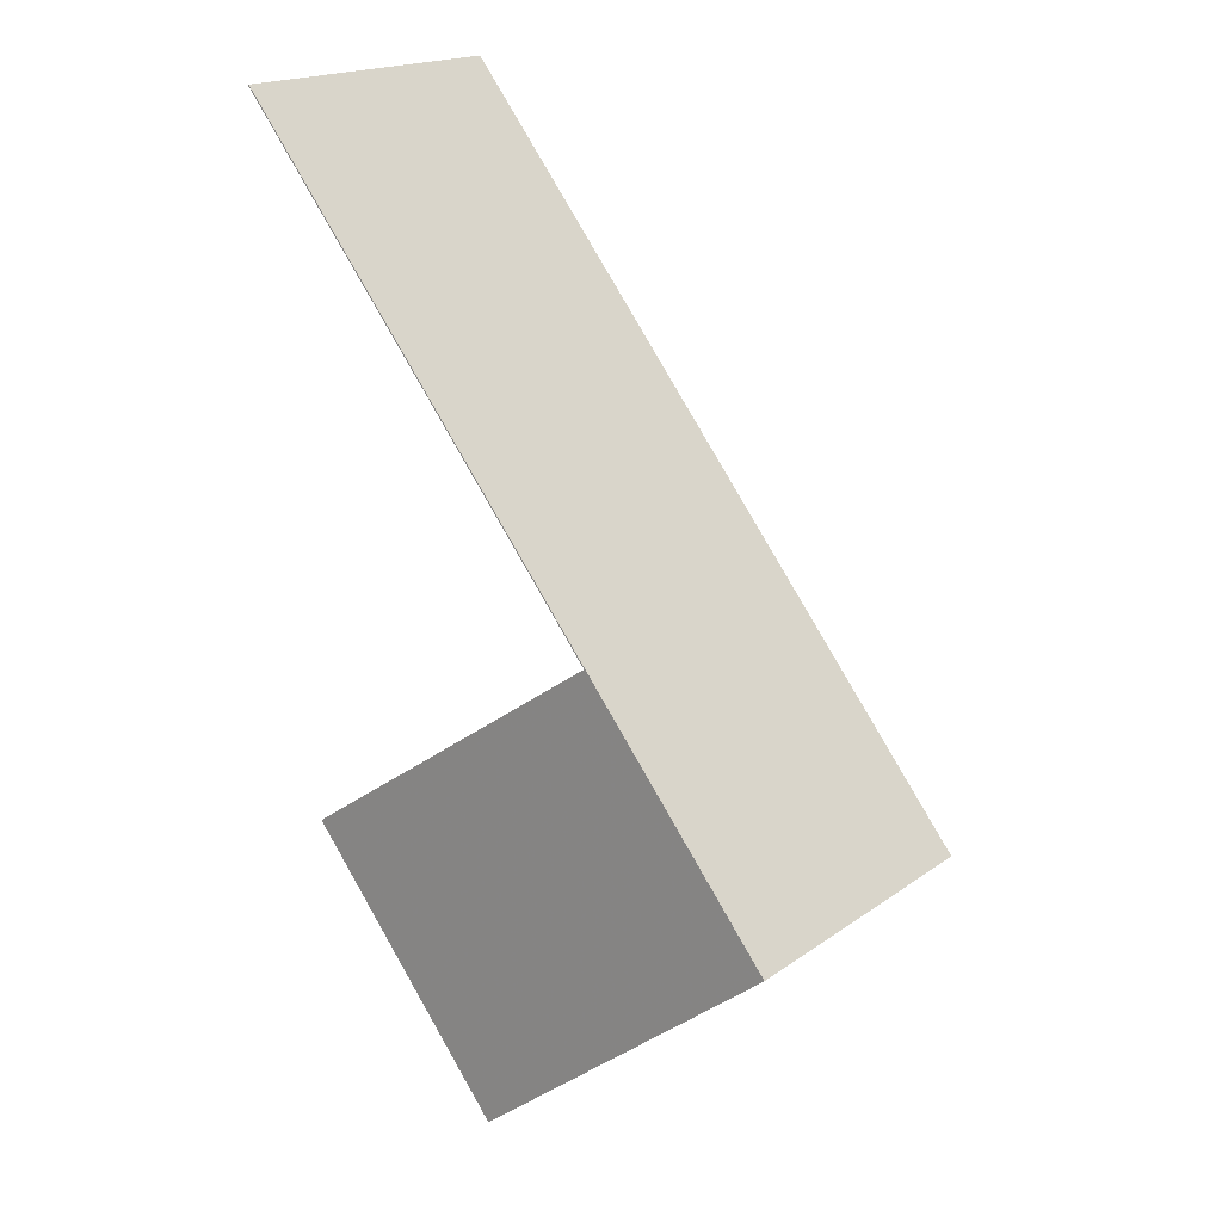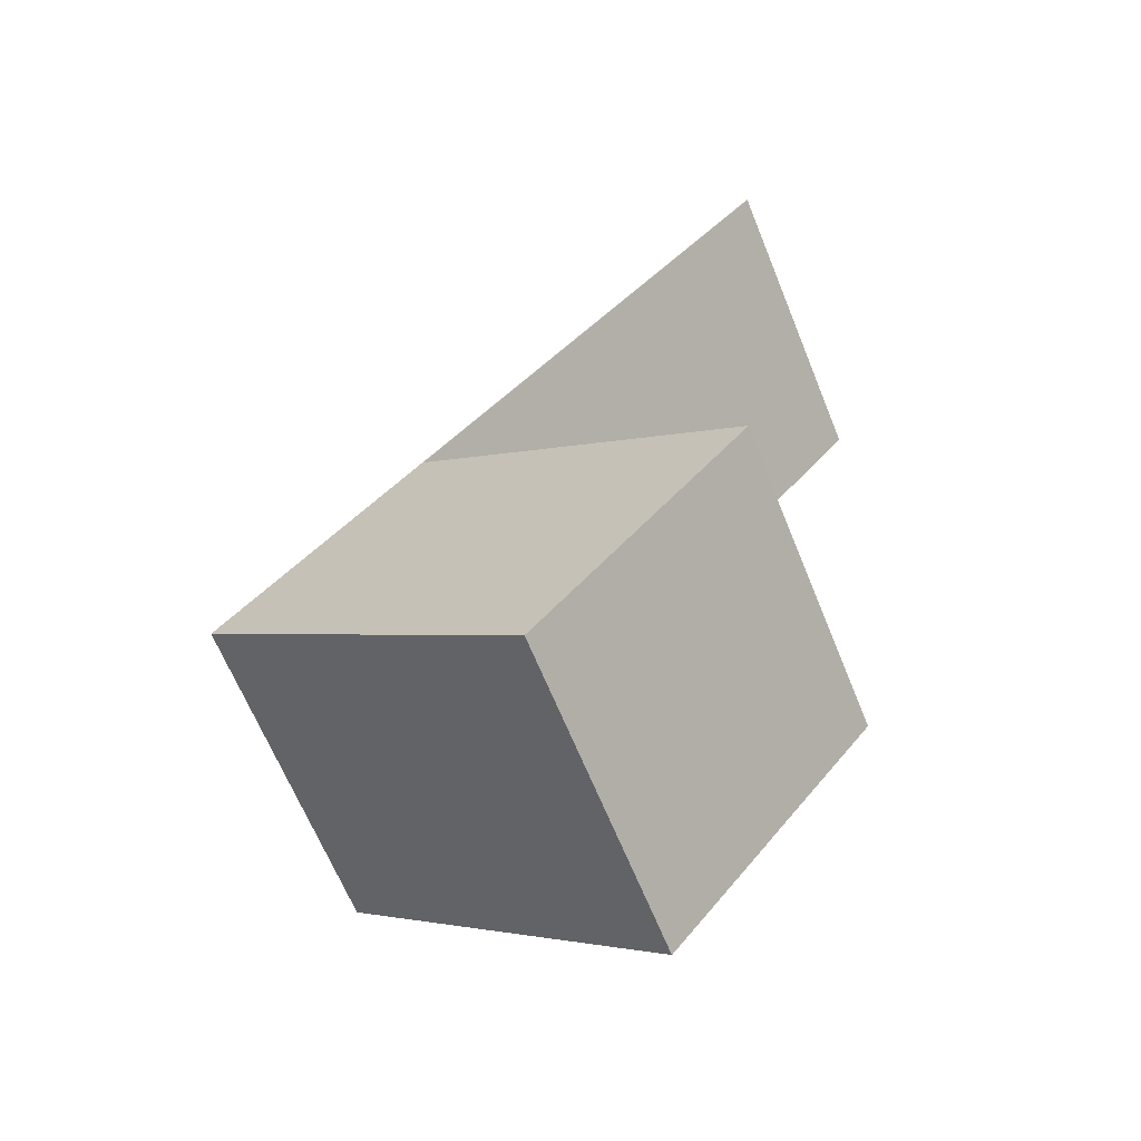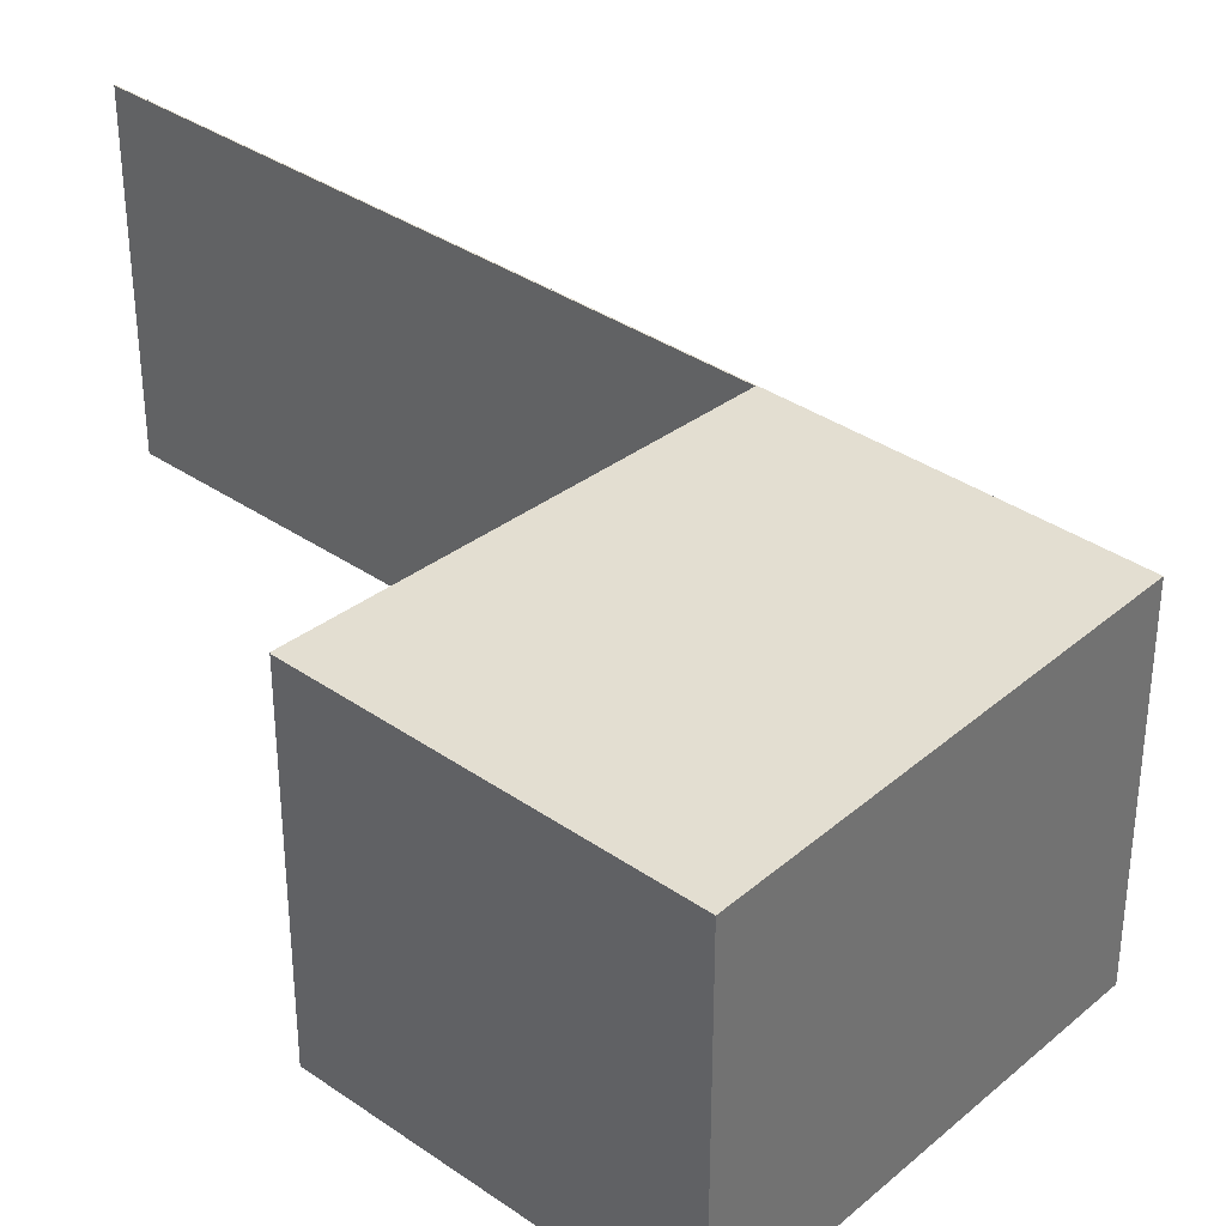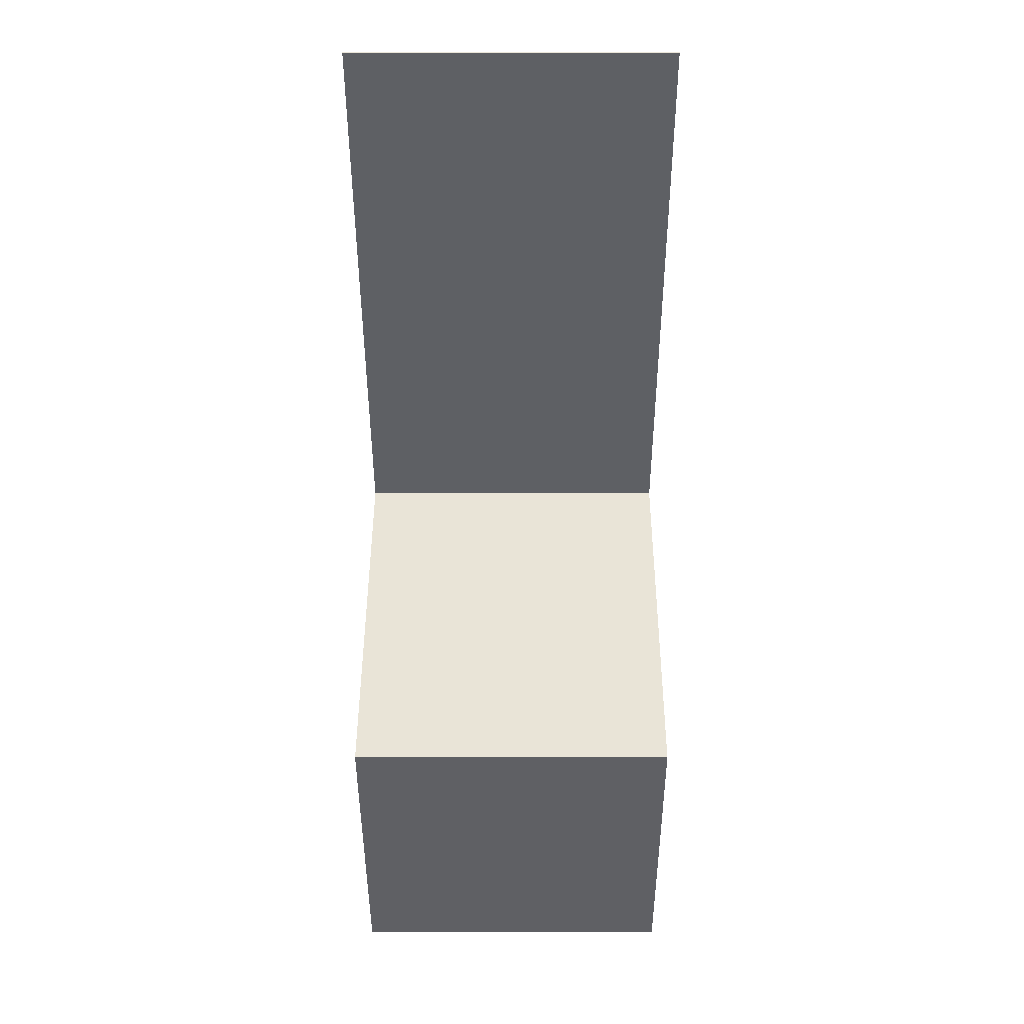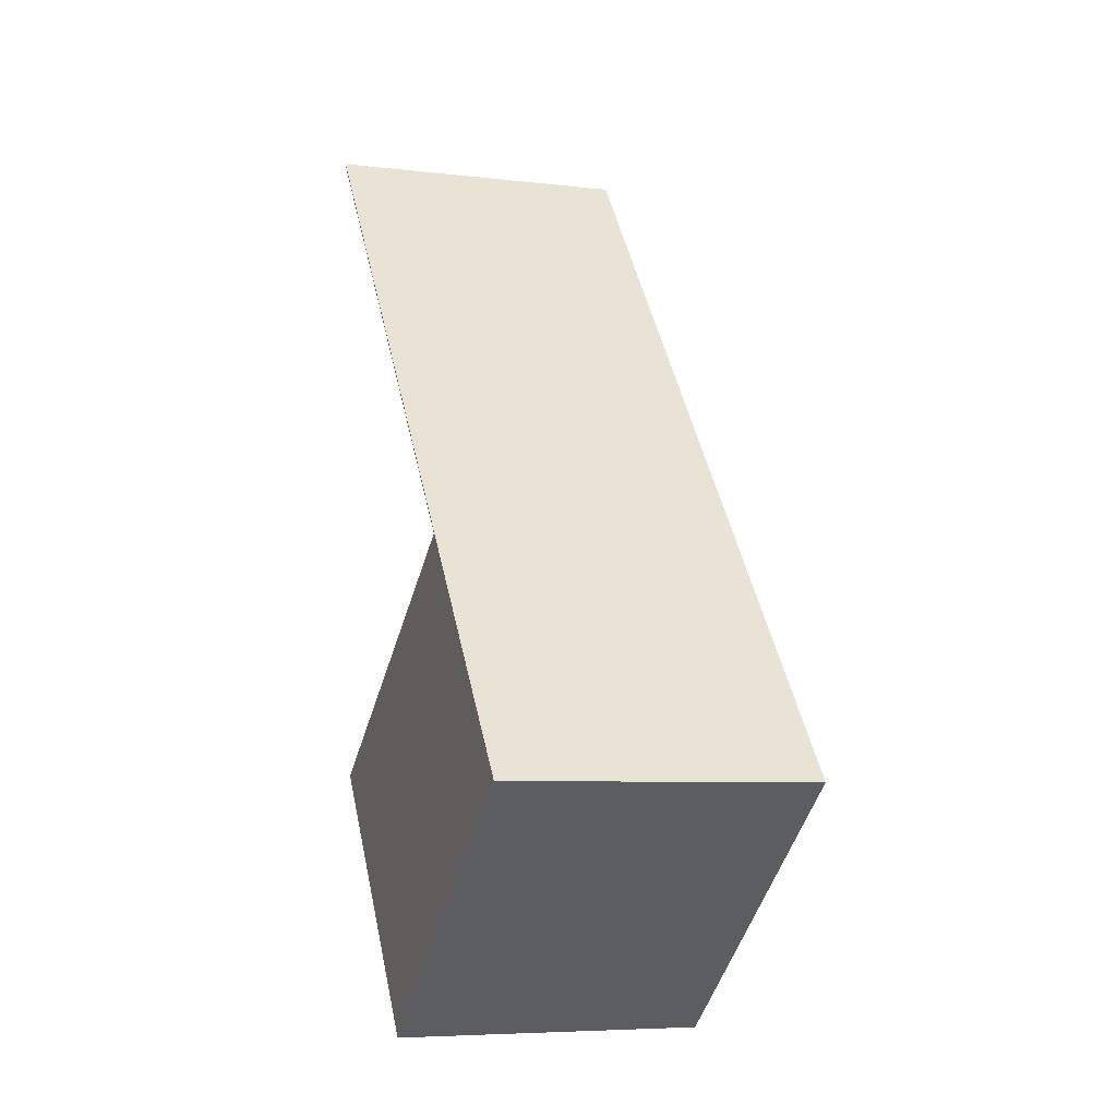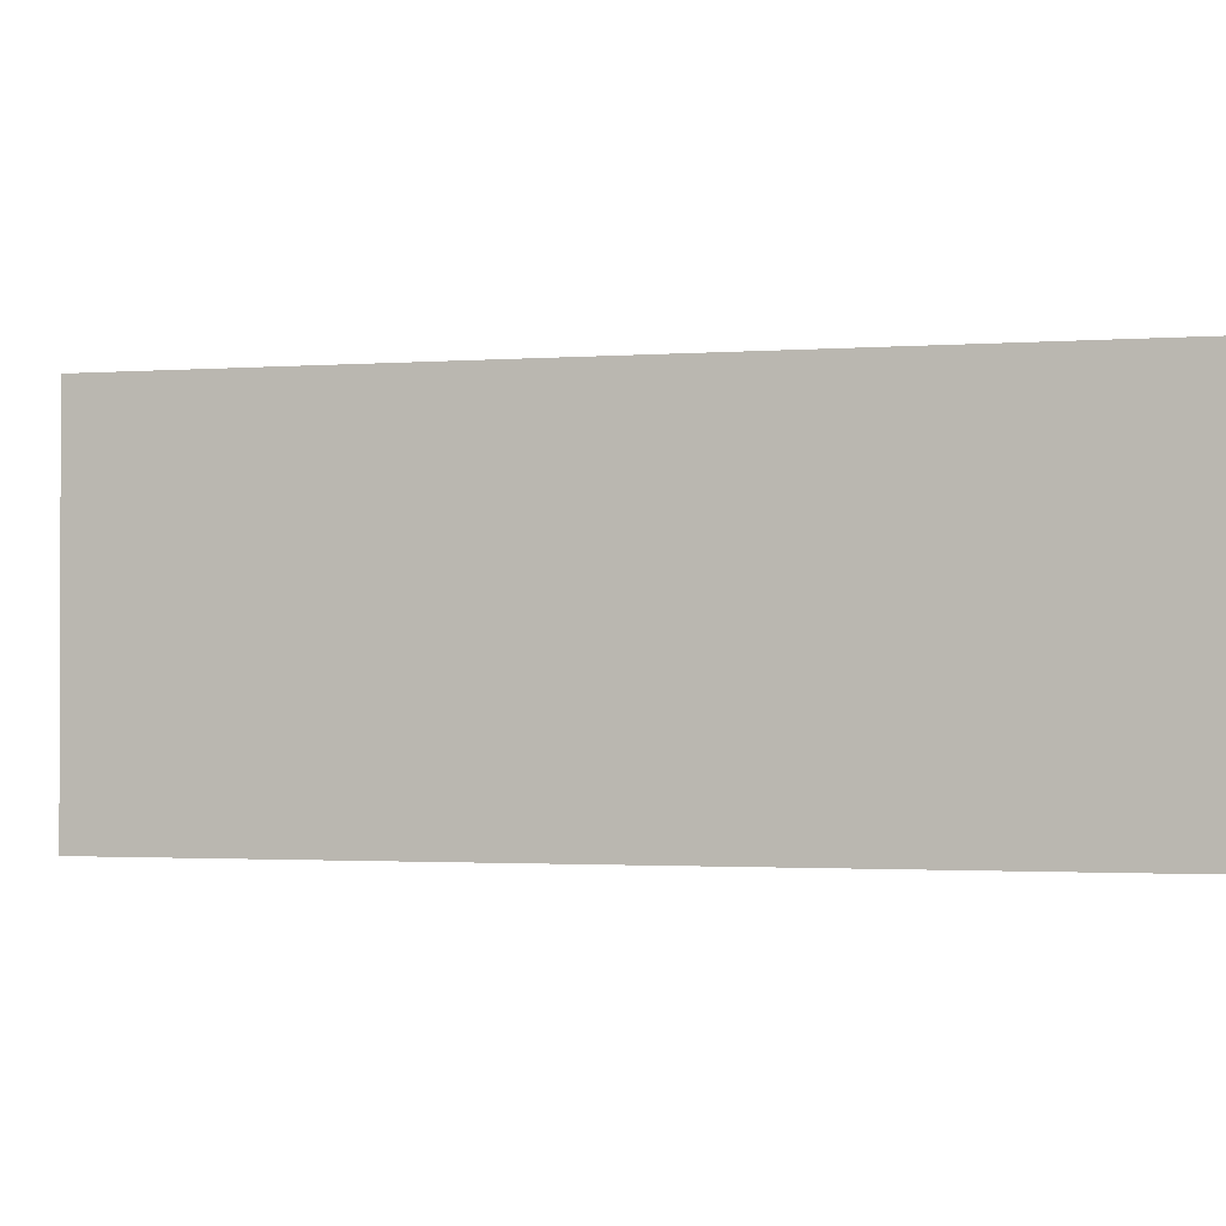
<metadata>
{"format":"obj","ext":"obj","renderer":"f3d","projection":"perspective","resolution":1024,"background":"white","views":[{"elev":18.8,"azim":-142.7,"up":"+Z"},{"elev":-66.1,"azim":22.2,"up":"+Z"},{"elev":36.3,"azim":170.6,"up":"+Y"},{"elev":8.2,"azim":90.2,"up":"+Z"},{"elev":-6.4,"azim":-109.3,"up":"+Z"},{"elev":-1.4,"azim":-33.1,"up":"+Y"}]}
</metadata>
<code>
v -0.2047 -0.1114 -1.253
v -0.2561 -0.1114 -1.212
v -0.2242 -0.1114 -1.173
v -0.1709 -0.1114 -1.21
v -0.1708 -0.1114 -1.21
v -0.1707 -0.1114 -1.211
v -0.1621 -0.1114 -1.095
v -0.162 -0.1114 -1.095
v -0.2242 -0.1639 -1.173
v -0.2561 -0.1639 -1.212
v -0.2047 -0.1639 -1.253
v -0.1709 -0.1639 -1.21
v -0.1708 -0.1639 -1.21
v -0.1707 -0.1639 -1.211
v -0.1621 -0.1639 -1.095
v -0.162 -0.1639 -1.095
v -0.162 -0.1639 -1.095
v -0.2242 -0.1639 -1.173
v -0.2242 -0.1114 -1.173
v -0.162 -0.1114 -1.095
v -0.1621 -0.1639 -1.095
v -0.162 -0.1639 -1.095
v -0.162 -0.1114 -1.095
v -0.1621 -0.1114 -1.095
v -0.2561 -0.1639 -1.212
v -0.1621 -0.1639 -1.095
v -0.1621 -0.1114 -1.095
v -0.2561 -0.1114 -1.212
v -0.2049 -0.1639 -1.253
v -0.2561 -0.1639 -1.212
v -0.2561 -0.1114 -1.212
v -0.2049 -0.1114 -1.253
v -0.2047 -0.1639 -1.253
v -0.2049 -0.1639 -1.253
v -0.2049 -0.1114 -1.253
v -0.2047 -0.1114 -1.253
v -0.1707 -0.1639 -1.211
v -0.2047 -0.1639 -1.253
v -0.2047 -0.1114 -1.253
v -0.1707 -0.1114 -1.211
v -0.1709 -0.1639 -1.21
v -0.1707 -0.1639 -1.211
v -0.1707 -0.1114 -1.211
v -0.1709 -0.1114 -1.21
v -0.1708 -0.1639 -1.21
v -0.1709 -0.1639 -1.21
v -0.1709 -0.1114 -1.21
v -0.1708 -0.1114 -1.21
v -0.2242 -0.1639 -1.173
v -0.1708 -0.1639 -1.21
v -0.1708 -0.1114 -1.21
v -0.2242 -0.1114 -1.173
f 1 2 3
f 4 1 3
f 5 4 3
f 6 1 4
f 3 2 7
f 8 3 7
f 9 10 11
f 9 11 12
f 13 9 12
f 14 12 11
f 15 10 9
f 16 15 9
f 17 18 19
f 17 19 20
f 21 22 23
f 21 23 24
f 25 26 27
f 25 27 28
f 29 30 31
f 29 31 32
f 33 34 35
f 33 35 36
f 37 38 39
f 37 39 40
f 41 42 43
f 41 43 44
f 45 46 47
f 45 47 48
f 49 50 51
f 49 51 52

</code>
